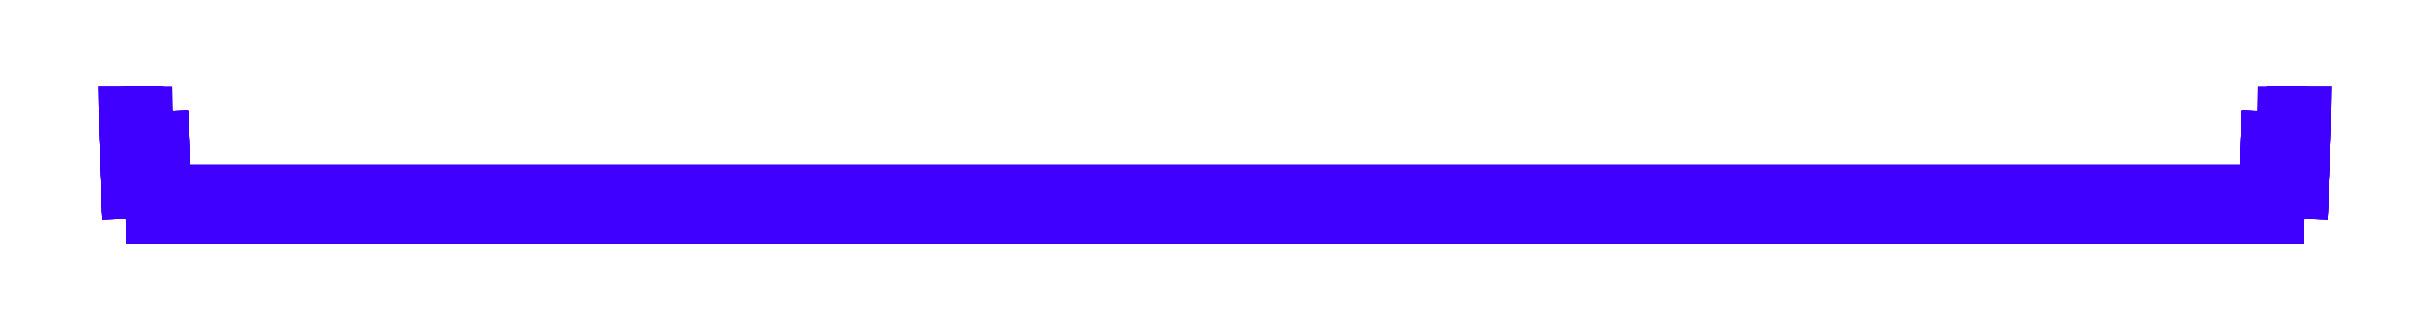
<metadata>
{"format":"dxf","ext":"dxf","renderer":"ezdxf+matplotlib","layout":"modelspace","background":"white","min_lineweight":24,"dpi":150}
</metadata>
<code>
0
SECTION
2
ENTITIES
0
POLYLINE
8
PRETO
66
     1
10
0
20
0
30
0
70
    64
71
     8
72
     3
0
VERTEX
8
PRETO
10
275.1
20
-26.75
30
3.126
70
   192
0
VERTEX
8
PRETO
10
275.1
20
-26.75
30
-1.059
70
   192
0
VERTEX
8
PRETO
10
271.2
20
-26.75
30
3.126
70
   192
0
VERTEX
8
PRETO
10
271.2
20
-26.75
30
-1.059
70
   192
0
VERTEX
8
PRETO
10
-261.3
20
-26.75
30
3.126
70
   192
0
VERTEX
8
PRETO
10
-261.3
20
-26.75
30
-1.059
70
   192
0
VERTEX
8
PRETO
10
-265.2
20
-26.75
30
3.126
70
   192
0
VERTEX
8
PRETO
10
-265.2
20
-26.75
30
-1.059
70
   192
0
VERTEX
8
PRETO
10
0
20
0
30
0
70
   128
71
     8
72
     6
73
     5
74
     7
0
VERTEX
8
PRETO
10
0
20
0
30
0
70
   128
71
     2
72
     1
73
     3
74
     4
0
VERTEX
8
PRETO
10
0
20
0
30
0
70
   128
71
     5
72
     6
73
     4
74
     3
0
SEQEND
8
PRETO
0
POLYLINE
8
METAL
66
     1
10
0
20
0
30
0
70
    64
71
   160
72
    71
0
VERTEX
8
METAL
10
281.9
20
-2.012e-06
30
6.558
70
   192
0
VERTEX
8
METAL
10
281.9
20
-2.012e-06
30
6.558
70
   192
0
VERTEX
8
METAL
10
281.9
20
-2.012e-06
30
6.558
70
   192
0
VERTEX
8
METAL
10
281.9
20
-2.012e-06
30
3.25
70
   192
0
VERTEX
8
METAL
10
281.9
20
-2.012e-06
30
3.25
70
   192
0
VERTEX
8
METAL
10
281.9
20
-3.01e-06
30
-1.103
70
   192
0
VERTEX
8
METAL
10
281.9
20
-3.01e-06
30
-1.103
70
   192
0
VERTEX
8
METAL
10
281.9
20
-3.01e-06
30
-6.5
70
   192
0
VERTEX
8
METAL
10
281.9
20
-3.01e-06
30
-6.5
70
   192
0
VERTEX
8
METAL
10
281.9
20
-3.01e-06
30
-6.5
70
   192
0
VERTEX
8
METAL
10
281.3
20
-19.89
30
6.308
70
   192
0
VERTEX
8
METAL
10
281.3
20
-19.89
30
6.308
70
   192
0
VERTEX
8
METAL
10
281.3
20
-19.89
30
3.126
70
   192
0
VERTEX
8
METAL
10
281.3
20
-19.89
30
-1.059
70
   192
0
VERTEX
8
METAL
10
281.3
20
-19.89
30
-6.25
70
   192
0
VERTEX
8
METAL
10
281.3
20
-19.89
30
-6.25
70
   192
0
VERTEX
8
METAL
10
281.1
20
-27.25
30
6.308
70
   192
0
VERTEX
8
METAL
10
281.1
20
-27.25
30
6.308
70
   192
0
VERTEX
8
METAL
10
281.1
20
-27.25
30
6.308
70
   192
0
VERTEX
8
METAL
10
281.1
20
-27.25
30
3.126
70
   192
0
VERTEX
8
METAL
10
281.1
20
-27.25
30
3.126
70
   192
0
VERTEX
8
METAL
10
281.1
20
-27.25
30
-1.059
70
   192
0
VERTEX
8
METAL
10
281.1
20
-27.25
30
-1.059
70
   192
0
VERTEX
8
METAL
10
281.1
20
-27.25
30
-6.25
70
   192
0
VERTEX
8
METAL
10
281.1
20
-27.25
30
-6.25
70
   192
0
VERTEX
8
METAL
10
281.1
20
-27.25
30
-6.25
70
   192
0
VERTEX
8
METAL
10
275.8
20
-1.013e-06
30
6.558
70
   192
0
VERTEX
8
METAL
10
275.8
20
-1.013e-06
30
6.558
70
   192
0
VERTEX
8
METAL
10
275.8
20
-1.013e-06
30
3.25
70
   192
0
VERTEX
8
METAL
10
275.8
20
-1.013e-06
30
-1.103
70
   192
0
VERTEX
8
METAL
10
275.8
20
-1.013e-06
30
-6.5
70
   192
0
VERTEX
8
METAL
10
275.8
20
-1.013e-06
30
-6.5
70
   192
0
VERTEX
8
METAL
10
275.3
20
-19.89
30
6.308
70
   192
0
VERTEX
8
METAL
10
275.3
20
-19.89
30
-6.25
70
   192
0
VERTEX
8
METAL
10
275.1
20
-27.25
30
6.308
70
   192
0
VERTEX
8
METAL
10
275.1
20
-27.25
30
6.308
70
   192
0
VERTEX
8
METAL
10
275.1
20
-27.25
30
3.126
70
   192
0
VERTEX
8
METAL
10
275.1
20
-27.25
30
3.126
70
   192
0
VERTEX
8
METAL
10
275.1
20
-27.25
30
3.126
70
   192
0
VERTEX
8
METAL
10
275.1
20
-26.75
30
3.126
70
   192
0
VERTEX
8
METAL
10
275.1
20
-26.75
30
3.126
70
   192
0
VERTEX
8
METAL
10
275.1
20
-27.25
30
-1.059
70
   192
0
VERTEX
8
METAL
10
275.1
20
-27.25
30
-1.059
70
   192
0
VERTEX
8
METAL
10
275.1
20
-27.25
30
-1.059
70
   192
0
VERTEX
8
METAL
10
275.1
20
-26.75
30
-1.059
70
   192
0
VERTEX
8
METAL
10
275.1
20
-26.75
30
-1.059
70
   192
0
VERTEX
8
METAL
10
275.1
20
-27.25
30
-6.25
70
   192
0
VERTEX
8
METAL
10
275.1
20
-27.25
30
-6.25
70
   192
0
VERTEX
8
METAL
10
271.9
20
-1.013e-06
30
6.558
70
   192
0
VERTEX
8
METAL
10
271.9
20
-1.013e-06
30
6.558
70
   192
0
VERTEX
8
METAL
10
271.9
20
-1.013e-06
30
6.558
70
   192
0
VERTEX
8
METAL
10
271.9
20
-1.013e-06
30
3.25
70
   192
0
VERTEX
8
METAL
10
271.9
20
-1.013e-06
30
3.25
70
   192
0
VERTEX
8
METAL
10
271.9
20
0
30
-1.103
70
   192
0
VERTEX
8
METAL
10
271.9
20
0
30
-1.103
70
   192
0
VERTEX
8
METAL
10
271.9
20
0
30
-6.5
70
   192
0
VERTEX
8
METAL
10
271.9
20
0
30
-6.5
70
   192
0
VERTEX
8
METAL
10
271.9
20
0
30
-6.5
70
   192
0
VERTEX
8
METAL
10
271.4
20
-19.89
30
6.308
70
   192
0
VERTEX
8
METAL
10
271.4
20
-19.89
30
6.308
70
   192
0
VERTEX
8
METAL
10
271.4
20
-19.89
30
6.308
70
   192
0
VERTEX
8
METAL
10
271.4
20
-19.89
30
6.308
70
   192
0
VERTEX
8
METAL
10
271.4
20
-19.89
30
3.126
70
   192
0
VERTEX
8
METAL
10
271.4
20
-19.89
30
3.126
70
   192
0
VERTEX
8
METAL
10
271.4
20
-19.89
30
-1.059
70
   192
0
VERTEX
8
METAL
10
271.4
20
-19.89
30
-1.059
70
   192
0
VERTEX
8
METAL
10
271.4
20
-19.89
30
-6.25
70
   192
0
VERTEX
8
METAL
10
271.4
20
-19.89
30
-6.25
70
   192
0
VERTEX
8
METAL
10
271.4
20
-19.89
30
-6.25
70
   192
0
VERTEX
8
METAL
10
271.4
20
-19.89
30
-6.25
70
   192
0
VERTEX
8
METAL
10
271.2
20
-27.25
30
6.308
70
   192
0
VERTEX
8
METAL
10
271.2
20
-27.25
30
6.308
70
   192
0
VERTEX
8
METAL
10
271.2
20
-27.25
30
3.126
70
   192
0
VERTEX
8
METAL
10
271.2
20
-27.25
30
3.126
70
   192
0
VERTEX
8
METAL
10
271.2
20
-26.75
30
3.126
70
   192
0
VERTEX
8
METAL
10
271.2
20
-27.25
30
-1.059
70
   192
0
VERTEX
8
METAL
10
271.2
20
-27.25
30
-1.059
70
   192
0
VERTEX
8
METAL
10
271.2
20
-26.75
30
-1.059
70
   192
0
VERTEX
8
METAL
10
271.2
20
-27.25
30
-6.25
70
   192
0
VERTEX
8
METAL
10
271.2
20
-27.25
30
-6.25
70
   192
0
VERTEX
8
METAL
10
-261.3
20
-27.25
30
6.308
70
   192
0
VERTEX
8
METAL
10
-261.3
20
-27.25
30
6.308
70
   192
0
VERTEX
8
METAL
10
-261.3
20
-27.25
30
3.126
70
   192
0
VERTEX
8
METAL
10
-261.3
20
-27.25
30
3.126
70
   192
0
VERTEX
8
METAL
10
-261.3
20
-26.75
30
3.126
70
   192
0
VERTEX
8
METAL
10
-261.3
20
-27.25
30
-1.059
70
   192
0
VERTEX
8
METAL
10
-261.3
20
-27.25
30
-1.059
70
   192
0
VERTEX
8
METAL
10
-261.3
20
-26.75
30
-1.059
70
   192
0
VERTEX
8
METAL
10
-261.3
20
-27.25
30
-6.25
70
   192
0
VERTEX
8
METAL
10
-261.3
20
-27.25
30
-6.25
70
   192
0
VERTEX
8
METAL
10
-261.5
20
-19.89
30
6.308
70
   192
0
VERTEX
8
METAL
10
-261.5
20
-19.89
30
6.308
70
   192
0
VERTEX
8
METAL
10
-261.5
20
-19.89
30
6.308
70
   192
0
VERTEX
8
METAL
10
-261.5
20
-19.89
30
6.308
70
   192
0
VERTEX
8
METAL
10
-261.5
20
-19.89
30
3.126
70
   192
0
VERTEX
8
METAL
10
-261.5
20
-19.89
30
3.126
70
   192
0
VERTEX
8
METAL
10
-261.5
20
-19.89
30
-1.059
70
   192
0
VERTEX
8
METAL
10
-261.5
20
-19.89
30
-1.059
70
   192
0
VERTEX
8
METAL
10
-261.5
20
-19.89
30
-6.25
70
   192
0
VERTEX
8
METAL
10
-261.5
20
-19.89
30
-6.25
70
   192
0
VERTEX
8
METAL
10
-261.5
20
-19.89
30
-6.25
70
   192
0
VERTEX
8
METAL
10
-261.5
20
-19.89
30
-6.25
70
   192
0
VERTEX
8
METAL
10
-262
20
-1.013e-06
30
6.558
70
   192
0
VERTEX
8
METAL
10
-262
20
-1.013e-06
30
6.558
70
   192
0
VERTEX
8
METAL
10
-262
20
-1.013e-06
30
6.558
70
   192
0
VERTEX
8
METAL
10
-262
20
-1.013e-06
30
3.25
70
   192
0
VERTEX
8
METAL
10
-262
20
-1.013e-06
30
3.25
70
   192
0
VERTEX
8
METAL
10
-262
20
0
30
-1.103
70
   192
0
VERTEX
8
METAL
10
-262
20
0
30
-1.103
70
   192
0
VERTEX
8
METAL
10
-262
20
0
30
-6.5
70
   192
0
VERTEX
8
METAL
10
-262
20
0
30
-6.5
70
   192
0
VERTEX
8
METAL
10
-262
20
0
30
-6.5
70
   192
0
VERTEX
8
METAL
10
-265.2
20
-27.25
30
6.308
70
   192
0
VERTEX
8
METAL
10
-265.2
20
-27.25
30
6.308
70
   192
0
VERTEX
8
METAL
10
-265.2
20
-27.25
30
3.126
70
   192
0
VERTEX
8
METAL
10
-265.2
20
-27.25
30
3.126
70
   192
0
VERTEX
8
METAL
10
-265.2
20
-27.25
30
3.126
70
   192
0
VERTEX
8
METAL
10
-265.2
20
-26.75
30
3.126
70
   192
0
VERTEX
8
METAL
10
-265.2
20
-26.75
30
3.126
70
   192
0
VERTEX
8
METAL
10
-265.2
20
-27.25
30
-1.059
70
   192
0
VERTEX
8
METAL
10
-265.2
20
-27.25
30
-1.059
70
   192
0
VERTEX
8
METAL
10
-265.2
20
-27.25
30
-1.059
70
   192
0
VERTEX
8
METAL
10
-265.2
20
-26.75
30
-1.059
70
   192
0
VERTEX
8
METAL
10
-265.2
20
-26.75
30
-1.059
70
   192
0
VERTEX
8
METAL
10
-265.2
20
-27.25
30
-6.25
70
   192
0
VERTEX
8
METAL
10
-265.2
20
-27.25
30
-6.25
70
   192
0
VERTEX
8
METAL
10
-265.4
20
-19.89
30
6.308
70
   192
0
VERTEX
8
METAL
10
-265.4
20
-19.89
30
-6.25
70
   192
0
VERTEX
8
METAL
10
-266
20
-1.013e-06
30
6.558
70
   192
0
VERTEX
8
METAL
10
-266
20
-1.013e-06
30
6.558
70
   192
0
VERTEX
8
METAL
10
-266
20
-1.013e-06
30
3.25
70
   192
0
VERTEX
8
METAL
10
-266
20
-1.013e-06
30
-1.103
70
   192
0
VERTEX
8
METAL
10
-266
20
-1.013e-06
30
-6.5
70
   192
0
VERTEX
8
METAL
10
-266
20
-1.013e-06
30
-6.5
70
   192
0
VERTEX
8
METAL
10
-271.2
20
-27.25
30
3.126
70
   192
0
VERTEX
8
METAL
10
-271.2
20
-27.25
30
3.126
70
   192
0
VERTEX
8
METAL
10
-271.2
20
-27.25
30
-1.059
70
   192
0
VERTEX
8
METAL
10
-271.2
20
-27.25
30
-1.059
70
   192
0
VERTEX
8
METAL
10
-271.2
20
-27.25
30
-6.25
70
   192
0
VERTEX
8
METAL
10
-271.2
20
-27.25
30
-6.25
70
   192
0
VERTEX
8
METAL
10
-271.2
20
-27.25
30
-6.25
70
   192
0
VERTEX
8
METAL
10
-271.2
20
-27.25
30
6.308
70
   192
0
VERTEX
8
METAL
10
-271.2
20
-27.25
30
6.308
70
   192
0
VERTEX
8
METAL
10
-271.2
20
-27.25
30
6.308
70
   192
0
VERTEX
8
METAL
10
-271.4
20
-19.89
30
-6.25
70
   192
0
VERTEX
8
METAL
10
-271.4
20
-19.89
30
-6.25
70
   192
0
VERTEX
8
METAL
10
-271.4
20
-19.89
30
6.308
70
   192
0
VERTEX
8
METAL
10
-271.4
20
-19.89
30
6.308
70
   192
0
VERTEX
8
METAL
10
-271.4
20
-19.89
30
3.126
70
   192
0
VERTEX
8
METAL
10
-271.4
20
-19.89
30
-1.059
70
   192
0
VERTEX
8
METAL
10
-272
20
-2.012e-06
30
6.558
70
   192
0
VERTEX
8
METAL
10
-272
20
-2.012e-06
30
6.558
70
   192
0
VERTEX
8
METAL
10
-272
20
-2.012e-06
30
6.558
70
   192
0
VERTEX
8
METAL
10
-272
20
-2.012e-06
30
3.25
70
   192
0
VERTEX
8
METAL
10
-272
20
-2.012e-06
30
3.25
70
   192
0
VERTEX
8
METAL
10
-272
20
-3.01e-06
30
-1.103
70
   192
0
VERTEX
8
METAL
10
-272
20
-3.01e-06
30
-1.103
70
   192
0
VERTEX
8
METAL
10
-272
20
-3.01e-06
30
-6.5
70
   192
0
VERTEX
8
METAL
10
-272
20
-3.01e-06
30
-6.5
70
   192
0
VERTEX
8
METAL
10
-272
20
-3.01e-06
30
-6.5
70
   192
0
VERTEX
8
METAL
10
0
20
0
30
0
70
   128
71
   106
72
    95
73
    97
74
   108
0
VERTEX
8
METAL
10
0
20
0
30
0
70
   128
71
   149
72
   155
73
   157
74
   150
0
VERTEX
8
METAL
10
0
20
0
30
0
70
   128
71
   131
72
   107
73
   109
74
   132
0
VERTEX
8
METAL
10
0
20
0
30
0
70
   128
71
   104
72
   129
73
   127
74
    93
0
VERTEX
8
METAL
10
0
20
0
30
0
70
   128
71
   126
72
   128
73
   101
74
    90
0
VERTEX
8
METAL
10
0
20
0
30
0
70
   128
71
   136
72
   149
73
   150
74
   138
0
VERTEX
8
METAL
10
0
20
0
30
0
70
   128
71
   142
72
   113
73
   127
74
   147
0
VERTEX
8
METAL
10
0
20
0
30
0
70
   128
71
   145
72
   159
73
   134
74
   128
0
VERTEX
8
METAL
10
0
20
0
30
0
70
   128
71
    98
72
    96
73
    63
74
    65
0
VERTEX
8
METAL
10
0
20
0
30
0
70
   128
71
   154
72
   131
73
   132
74
   156
0
VERTEX
8
METAL
10
0
20
0
30
0
70
   128
71
   129
72
   151
73
   147
74
   127
0
VERTEX
8
METAL
10
0
20
0
30
0
70
   128
71
   137
72
   122
73
   116
74
   135
0
VERTEX
8
METAL
10
0
20
0
30
0
70
   128
71
   140
72
   145
73
   128
74
   126
0
VERTEX
8
METAL
10
0
20
0
30
0
70
   128
71
   113
72
    81
73
    93
74
   127
0
VERTEX
8
METAL
10
0
20
0
30
0
70
   128
71
   112
72
   101
73
   128
74
   134
0
VERTEX
8
METAL
10
0
20
0
30
0
70
   128
71
   103
72
    91
73
    95
74
   106
0
VERTEX
8
METAL
10
0
20
0
30
0
70
   128
71
    99
72
   110
73
   108
74
    97
0
VERTEX
8
METAL
10
0
20
0
30
0
70
   128
71
   148
72
   153
73
   155
74
   149
0
VERTEX
8
METAL
10
0
20
0
30
0
70
   128
71
   160
72
   146
73
   150
74
   157
0
VERTEX
8
METAL
10
0
20
0
30
0
70
   128
71
   130
72
   105
73
   107
74
   131
0
VERTEX
8
METAL
10
0
20
0
30
0
70
   128
71
   111
72
   133
73
   132
74
   109
0
VERTEX
8
METAL
10
0
20
0
30
0
70
   128
71
   125
72
    89
73
    87
74
   122
0
VERTEX
8
METAL
10
0
20
0
30
0
70
   128
71
    82
72
   114
73
   116
74
    83
0
VERTEX
8
METAL
10
0
20
0
30
0
70
   128
71
   144
72
   148
73
   149
74
   136
0
VERTEX
8
METAL
10
0
20
0
30
0
70
   128
71
   146
72
   141
73
   138
74
   150
0
VERTEX
8
METAL
10
0
20
0
30
0
70
   128
71
    89
72
    79
73
    77
74
    87
0
VERTEX
8
METAL
10
0
20
0
30
0
70
   128
71
   152
72
   130
73
   131
74
   154
0
VERTEX
8
METAL
10
0
20
0
30
0
70
   128
71
   133
72
   158
73
   156
74
   132
0
VERTEX
8
METAL
10
0
20
0
30
0
70
   128
71
   139
72
   125
73
   122
74
   137
0
VERTEX
8
METAL
10
0
20
0
30
0
70
   128
71
   114
72
   143
73
   135
74
   116
0
VERTEX
8
METAL
10
0
20
0
30
0
70
   128
71
    84
72
   117
73
   119
74
    85
0
VERTEX
8
METAL
10
0
20
0
30
0
70
   128
71
   115
72
   120
73
   123
74
   118
0
VERTEX
8
METAL
10
0
20
0
30
0
70
   128
71
   121
72
    86
73
    88
74
   124
0
VERTEX
8
METAL
10
0
20
0
30
0
70
   128
71
    76
72
    78
73
    88
74
    86
0
VERTEX
8
METAL
10
0
20
0
30
0
70
   128
71
    53
72
    55
73
    66
74
    64
0
VERTEX
8
METAL
10
0
20
0
30
0
70
   128
71
    13
72
    14
73
     6
74
     4
0
VERTEX
8
METAL
10
0
20
0
30
0
70
   128
71
    29
72
    30
73
    54
74
    52
0
VERTEX
8
METAL
10
0
20
0
30
0
70
   128
71
    49
72
    60
73
    33
74
    27
0
VERTEX
8
METAL
10
0
20
0
30
0
70
   128
71
    48
72
    80
73
    68
74
    34
0
VERTEX
8
METAL
10
0
20
0
30
0
70
   128
71
    20
72
    22
73
    14
74
    13
0
VERTEX
8
METAL
10
0
20
0
30
0
70
   128
71
    18
72
    12
73
    33
74
    35
0
VERTEX
8
METAL
10
0
20
0
30
0
70
   128
71
    16
72
    34
73
    32
74
    10
0
VERTEX
8
METAL
10
0
20
0
30
0
70
   128
71
     5
72
     7
73
    30
74
    29
0
VERTEX
8
METAL
10
0
20
0
30
0
70
   128
71
    27
72
    33
73
    12
74
     2
0
VERTEX
8
METAL
10
0
20
0
30
0
70
   128
71
    23
72
    21
73
    37
74
    43
0
VERTEX
8
METAL
10
0
20
0
30
0
70
   128
71
    26
72
    48
73
    34
74
    16
0
VERTEX
8
METAL
10
0
20
0
30
0
70
   128
71
    35
72
    33
73
    60
74
    71
0
VERTEX
8
METAL
10
0
20
0
30
0
70
   128
71
    57
72
    32
73
    34
74
    68
0
VERTEX
8
METAL
10
0
20
0
30
0
70
   128
71
    51
72
    53
73
    64
74
    62
0
VERTEX
8
METAL
10
0
20
0
30
0
70
   128
71
    70
72
    66
73
    55
74
    58
0
VERTEX
8
METAL
10
0
20
0
30
0
70
   128
71
    11
72
    13
73
     4
74
     1
0
VERTEX
8
METAL
10
0
20
0
30
0
70
   128
71
     8
72
     6
73
    14
74
    15
0
VERTEX
8
METAL
10
0
20
0
30
0
70
   128
71
    28
72
    29
73
    52
74
    50
0
VERTEX
8
METAL
10
0
20
0
30
0
70
   128
71
    56
72
    54
73
    30
74
    31
0
VERTEX
8
METAL
10
0
20
0
30
0
70
   128
71
    47
72
    43
73
    77
74
    79
0
VERTEX
8
METAL
10
0
20
0
30
0
70
   128
71
    72
72
    73
73
    37
74
    36
0
VERTEX
8
METAL
10
0
20
0
30
0
70
   128
71
    17
72
    20
73
    13
74
    11
0
VERTEX
8
METAL
10
0
20
0
30
0
70
   128
71
    15
72
    14
73
    22
74
    24
0
VERTEX
8
METAL
10
0
20
0
30
0
70
   128
71
    63
72
    96
73
    94
74
    61
0
VERTEX
8
METAL
10
0
20
0
30
0
70
   128
71
     3
72
     5
73
    29
74
    28
0
VERTEX
8
METAL
10
0
20
0
30
0
70
   128
71
    31
72
    30
73
     7
74
     9
0
VERTEX
8
METAL
10
0
20
0
30
0
70
   128
71
    25
72
    23
73
    43
74
    47
0
VERTEX
8
METAL
10
0
20
0
30
0
70
   128
71
    36
72
    37
73
    21
74
    19
0
VERTEX
8
METAL
10
0
20
0
30
0
70
   128
71
    74
72
    75
73
    40
74
    38
0
VERTEX
8
METAL
10
0
20
0
30
0
70
   128
71
    39
72
    41
73
    46
74
    44
0
VERTEX
8
METAL
10
0
20
0
30
0
70
   128
71
    42
72
    45
73
    78
74
    76
0
VERTEX
8
METAL
10
0
20
0
30
0
70
   128
71
   102
72
    69
73
    80
74
    90
0
VERTEX
8
METAL
10
0
20
0
30
0
70
   128
71
    81
72
    71
73
    59
74
    92
0
VERTEX
8
METAL
10
0
20
0
30
0
70
   128
71
    98
72
    65
73
    67
74
   100
0
VERTEX
8
METAL
10
0
20
0
30
0
70
   128
71
    83
72
    73
73
    72
74
    82
0
VERTEX
8
METAL
10
0
20
0
30
0
70
   128
71
    84
72
    85
73
    75
74
    74
0
SEQEND
8
METAL
0
ENDSEC
0
EOF

</code>
